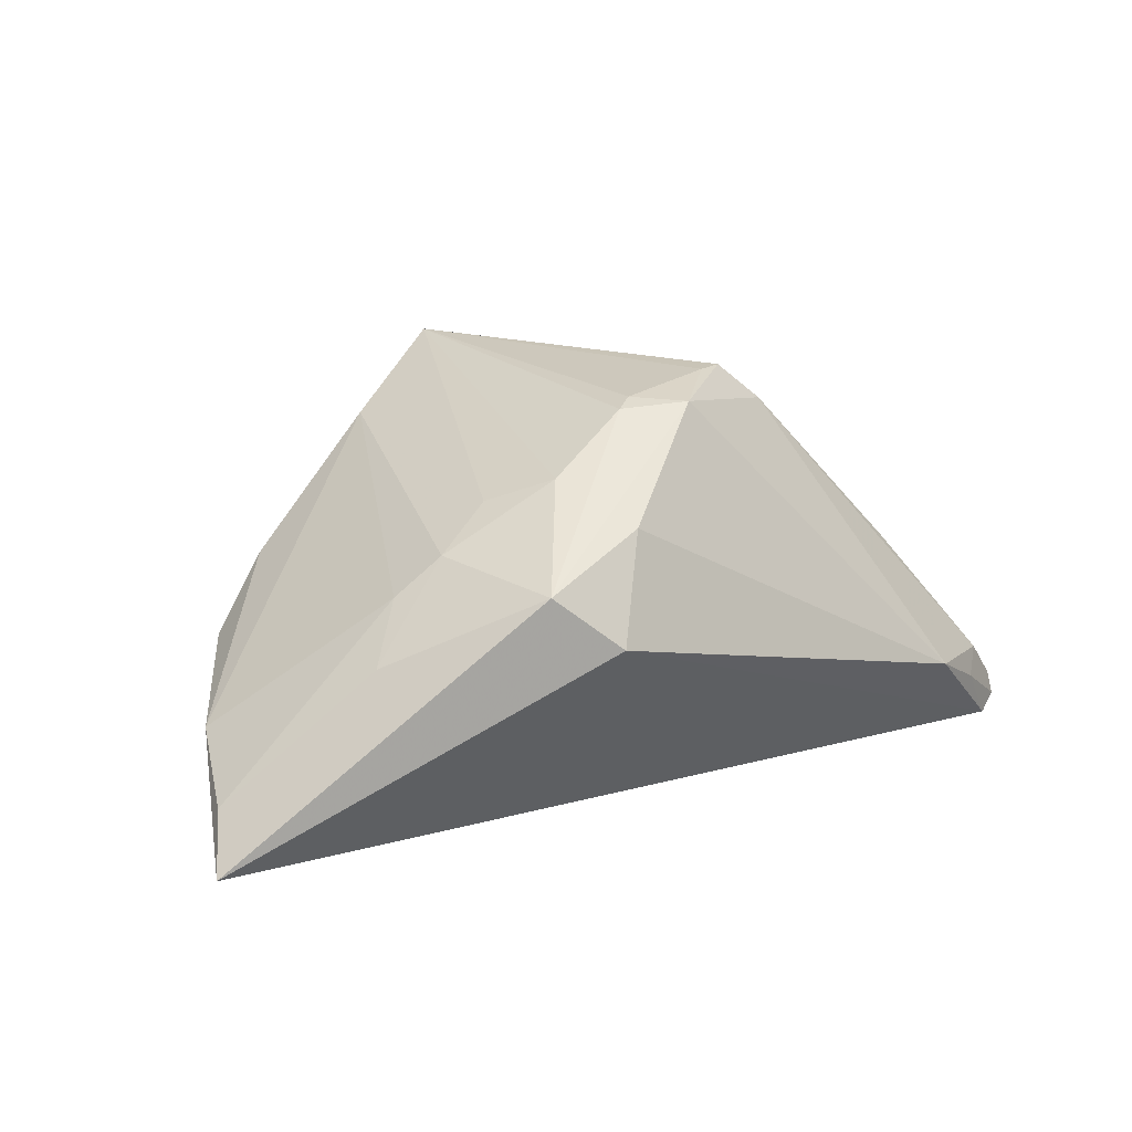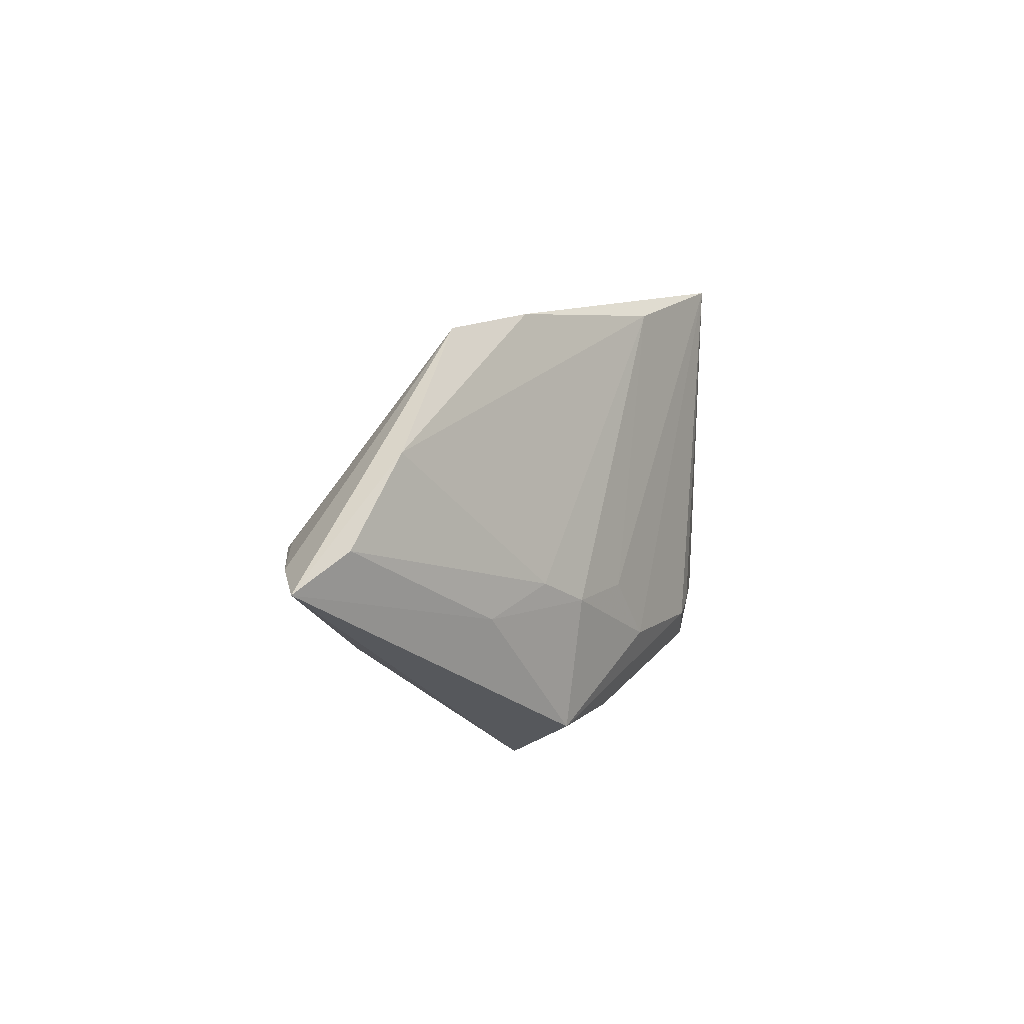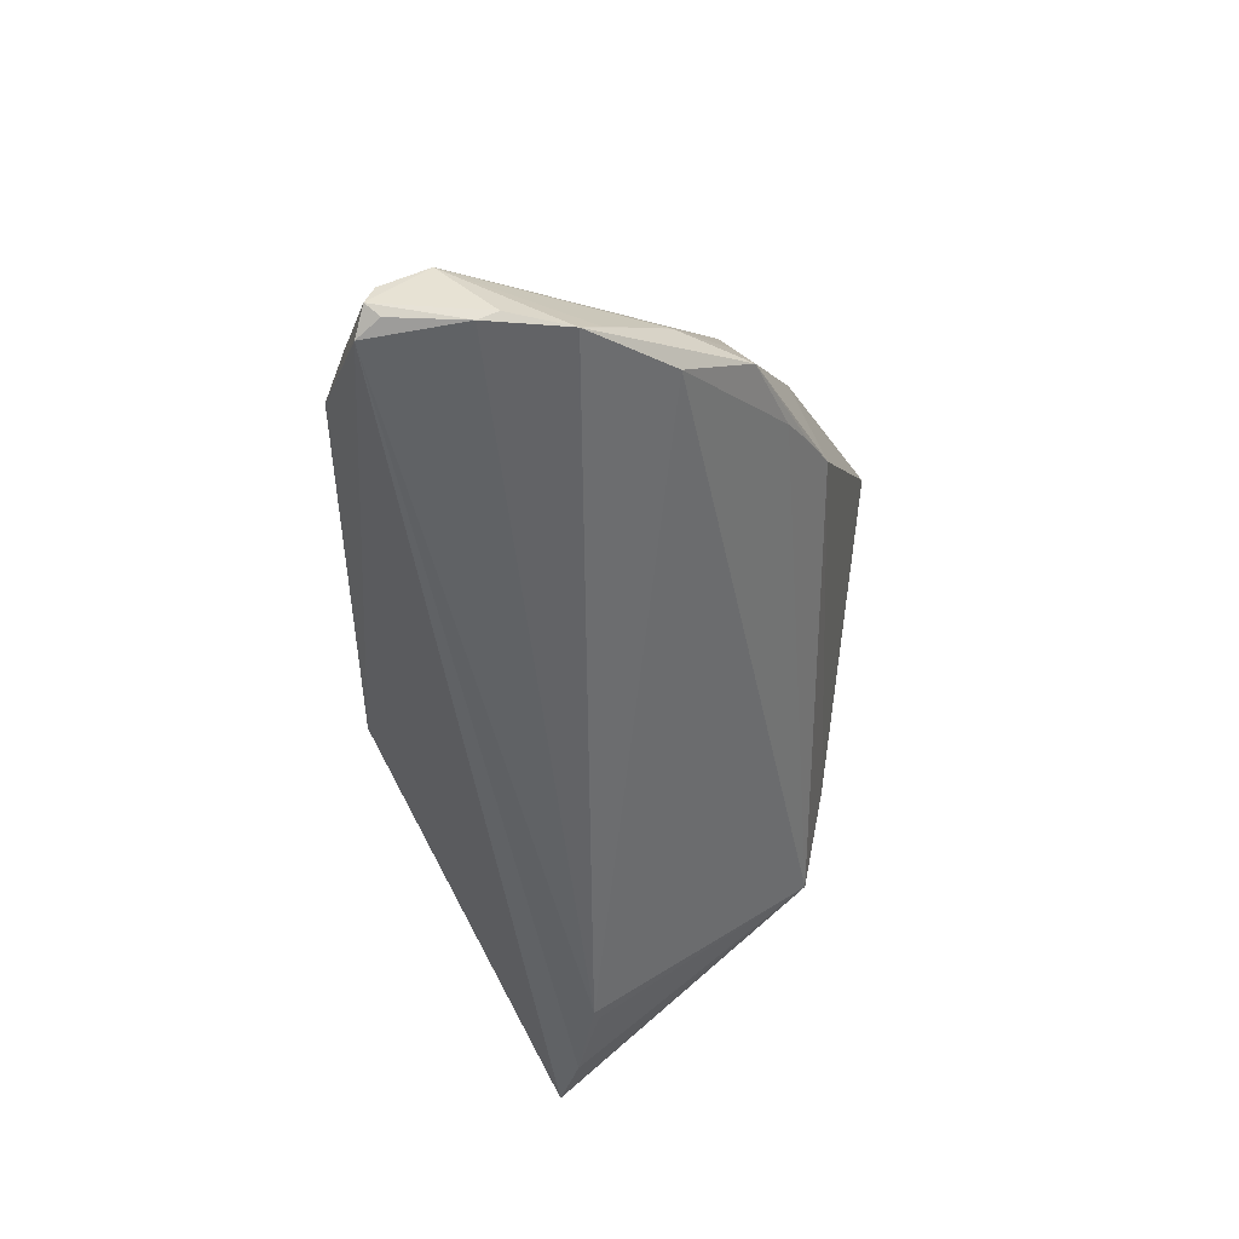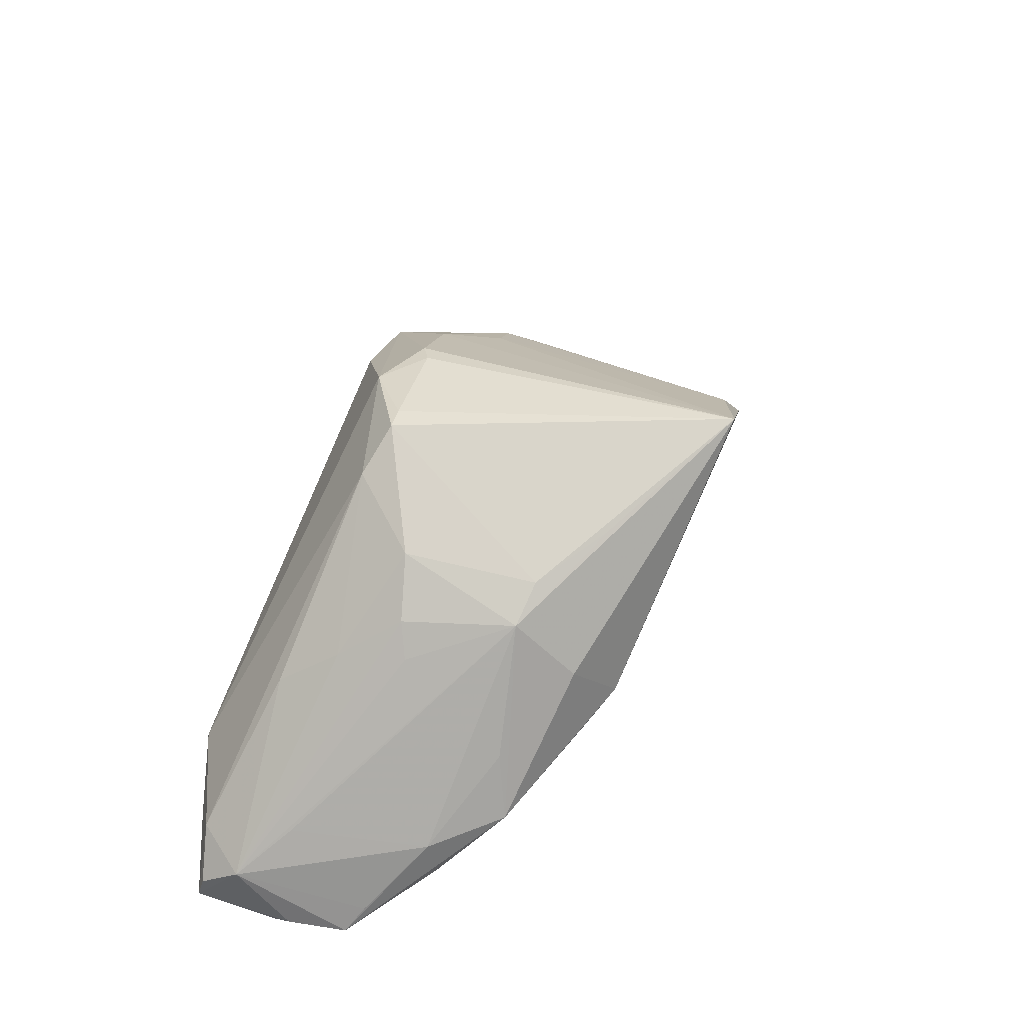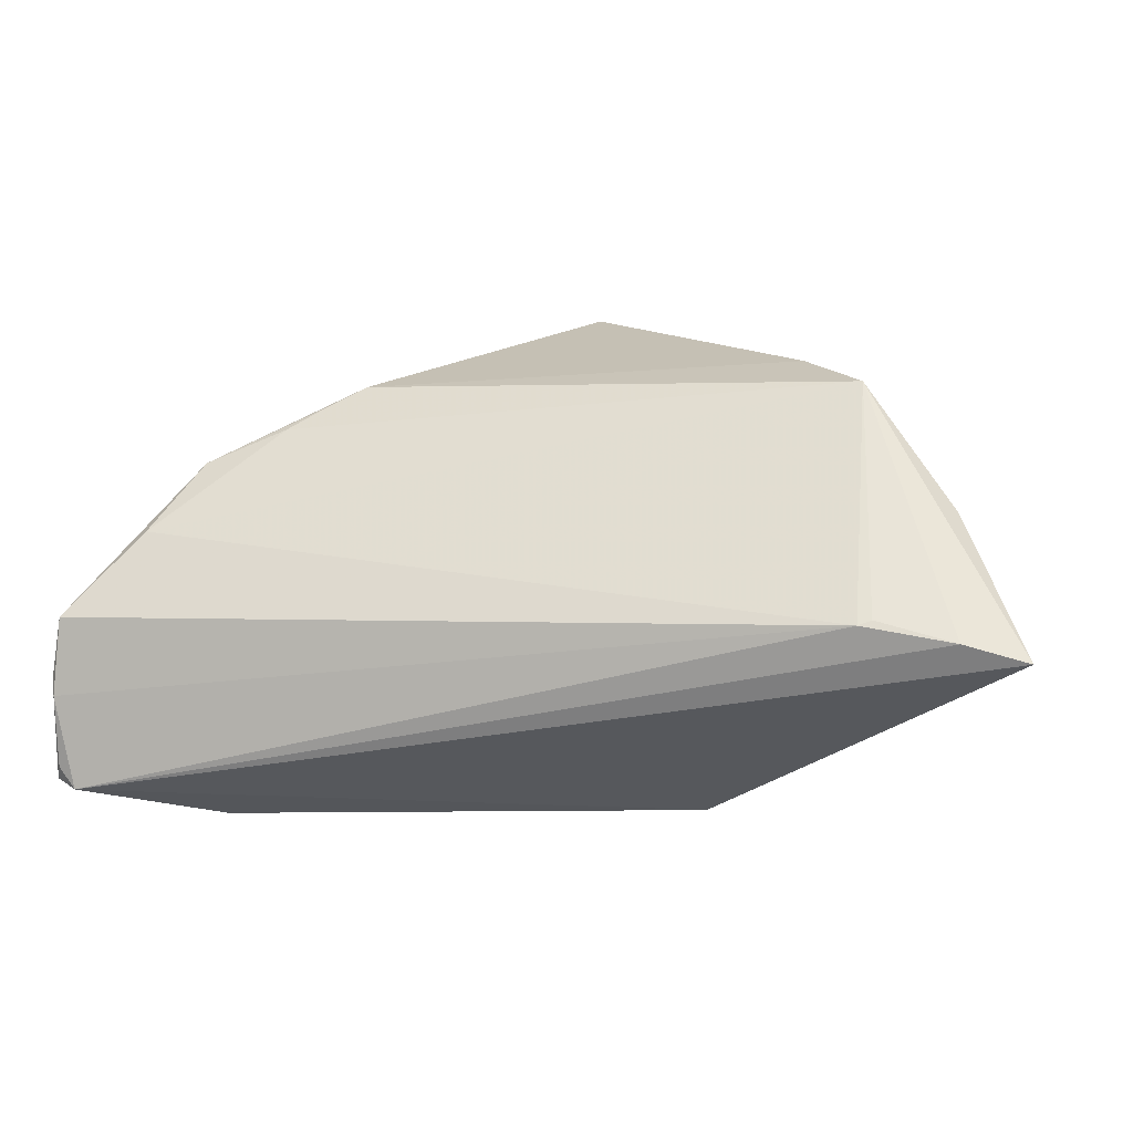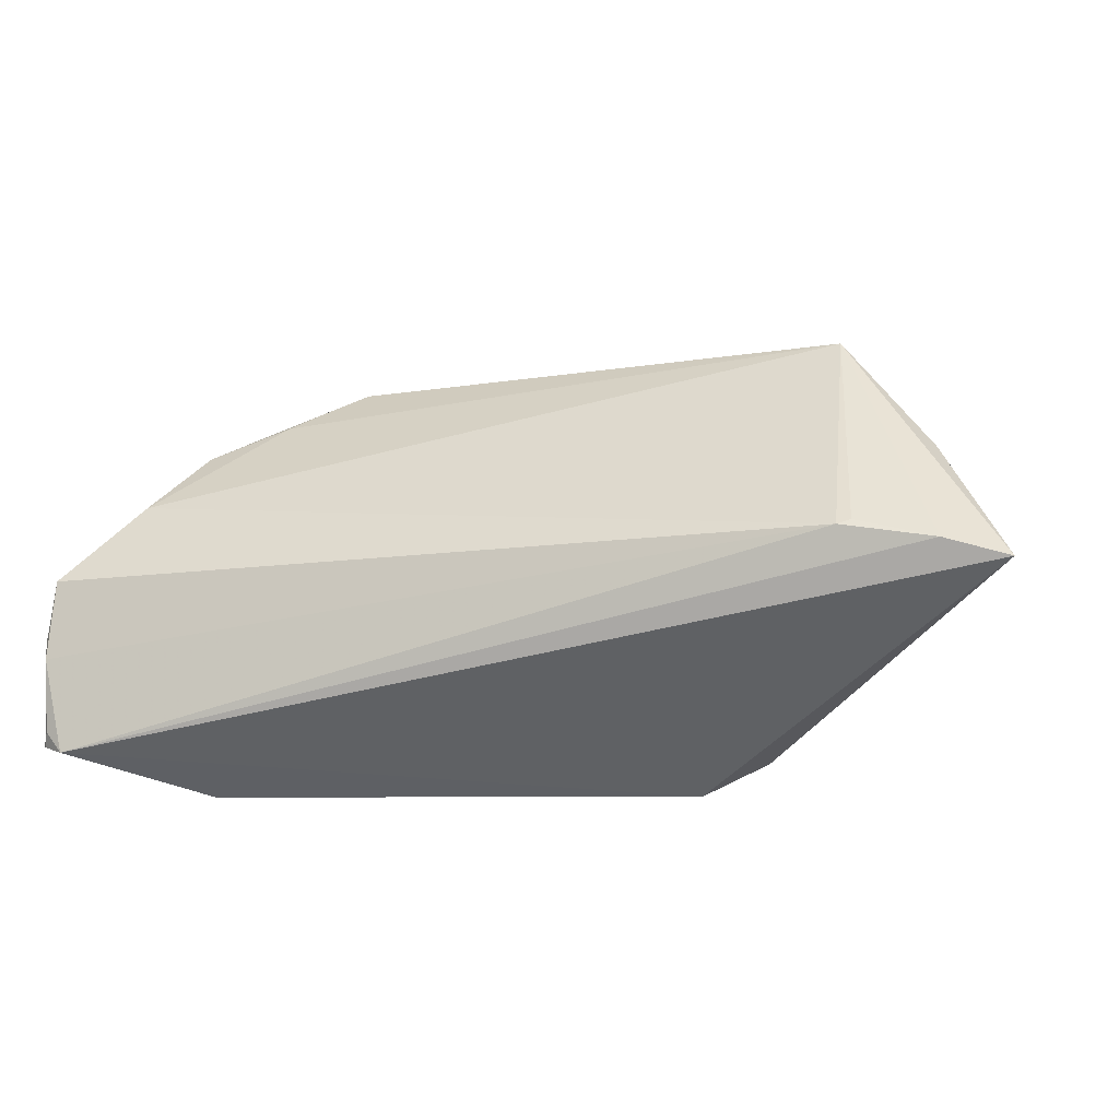
<metadata>
{"format":"obj","ext":"obj","renderer":"f3d","projection":"perspective","resolution":1024,"background":"white","views":[{"elev":16.7,"azim":-41.7,"up":"+Z"},{"elev":2.7,"azim":-89.5,"up":"+Y"},{"elev":-50.5,"azim":89.1,"up":"+Z"},{"elev":43.2,"azim":108.0,"up":"+Z"},{"elev":6.9,"azim":-167.0,"up":"+Y"},{"elev":-10.2,"azim":-164.8,"up":"+Y"}]}
</metadata>
<code>
v 0.04842 -0.02703 -0.01889
v -0.0008088 -0.01201 0.02379
v 0.05689 -0.01175 -0.025
v 0.02463 0.02198 -0.002814
v -0.02491 -0.02556 0.007025
v -0.003612 -0.01349 0.02295
v 0.03318 0.01695 -0.00827
v -0.03667 0.02336 -0.00669
v -0.01115 -0.02471 0.01219
v 0.05198 -0.01241 -0.01226
v 0.04252 0.01287 -0.01122
v 0.0393 0.01111 -0.003613
v 0.03382 -0.003394 0.01069
v 0.04808 0.004404 -0.01373
v -0.02881 0.02542 0.001902
v 0.057 -0.02428 -0.0241
v 0.05557 -0.004515 -0.02555
v -0.04929 -0.004141 -0.02498
v -0.0379 -0.01087 -0.002046
v -0.01225 0.02603 0.01726
v 0.01526 -0.011 0.02541
v -0.01486 -0.01488 0.01669
v 0.0569 -0.02344 -0.02129
v 0.03921 -0.02987 -0.01436
v -0.057 -0.006336 -0.02335
v -0.02737 -0.009552 0.008832
v 0.02976 0.01781 0.003952
v 0.05624 -0.02261 -0.02531
v 0.0537 -0.002429 -0.0224
v 0.0262 0.01157 0.01482
v 0.03916 -0.01824 0.0005102
v 0.01788 0.01845 0.01812
v 0.03648 -0.002092 0.006859
v 0.05693 -0.01833 -0.01762
v -0.0324 -0.007108 0.004309
v 0.05643 -0.01396 -0.02593
v -0.03982 -0.001784 -0.02532
v -0.05355 -0.00177 -0.01722
v 0.0371 -0.01087 0.005508
v -0.04806 0.008933 -0.01192
v 0.028 -0.004762 0.0166
v -0.03824 -0.002354 -0.02593
v 0.02918 0.01948 -0.0055
v 0.04706 0.00523 -0.01941
v 0.03083 0.01053 0.01141
v 0.004372 -0.01694 0.02329
v 0.0519 -0.02462 -0.01612
v 0.001331 0.02987 0.02593
v -0.02002 -0.008219 0.01364
v -0.01772 -0.02987 0.0004583
v 0.02028 -0.01325 0.02088
v 0.01218 -0.01121 0.02524
v 0.05403 -0.02512 -0.02593
f 28 53 36
f 11 17 44
f 8 44 42
f 42 44 17
f 42 17 36
f 36 53 42
f 41 21 51
f 38 35 40
f 40 25 38
f 8 25 40
f 20 35 26
f 20 40 35
f 41 45 30
f 48 21 30
f 30 21 41
f 48 45 27
f 27 45 11
f 27 4 48
f 11 4 27
f 14 17 11
f 11 44 7
f 8 4 7
f 7 44 8
f 18 25 8
f 53 25 18
f 18 42 53
f 50 5 25
f 50 53 24
f 50 25 53
f 24 9 50
f 9 5 50
f 26 35 19
f 19 5 26
f 19 35 38
f 38 25 19
f 25 5 19
f 48 20 49
f 49 20 26
f 48 6 2
f 26 5 22
f 5 6 22
f 22 49 26
f 22 6 48
f 48 49 22
f 46 51 21
f 46 5 9
f 46 6 5
f 46 2 6
f 46 9 24
f 24 51 46
f 24 53 1
f 8 40 15
f 40 20 15
f 15 20 48
f 48 4 15
f 15 4 8
f 32 45 48
f 48 30 32
f 32 30 45
f 11 45 12
f 12 14 11
f 45 14 12
f 43 4 11
f 11 7 43
f 43 7 4
f 8 42 37
f 37 18 8
f 42 18 37
f 52 46 21
f 2 46 52
f 52 21 48
f 48 2 52
f 13 45 41
f 10 14 45
f 45 34 10
f 10 34 14
f 16 1 53
f 53 28 16
f 16 28 36
f 36 17 3
f 17 34 3
f 3 16 36
f 34 16 3
f 17 14 29
f 29 34 17
f 14 34 29
f 39 31 34
f 39 13 41
f 34 13 39
f 41 51 39
f 51 31 39
f 33 34 45
f 45 13 33
f 33 13 34
f 34 31 47
f 1 16 47
f 24 1 47
f 47 51 24
f 47 31 51
f 23 16 34
f 34 47 23
f 23 47 16

</code>
